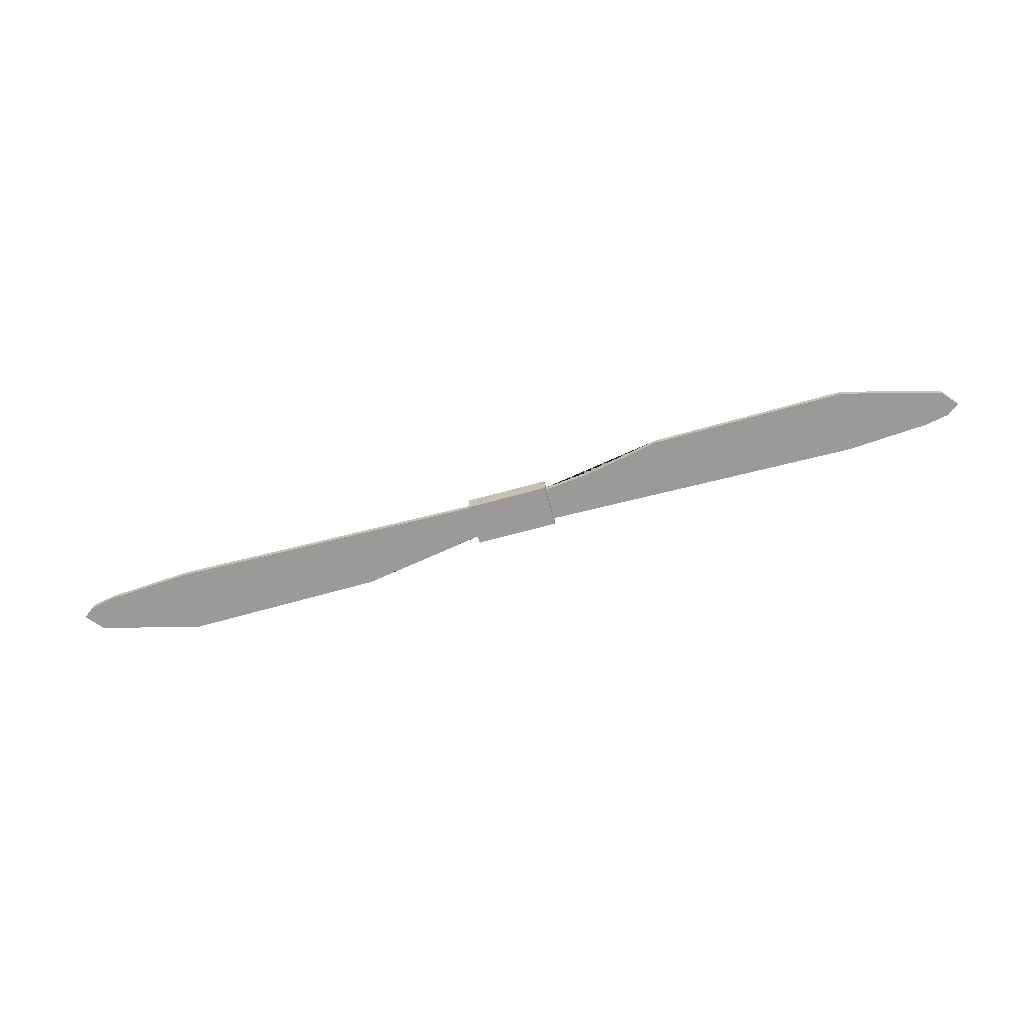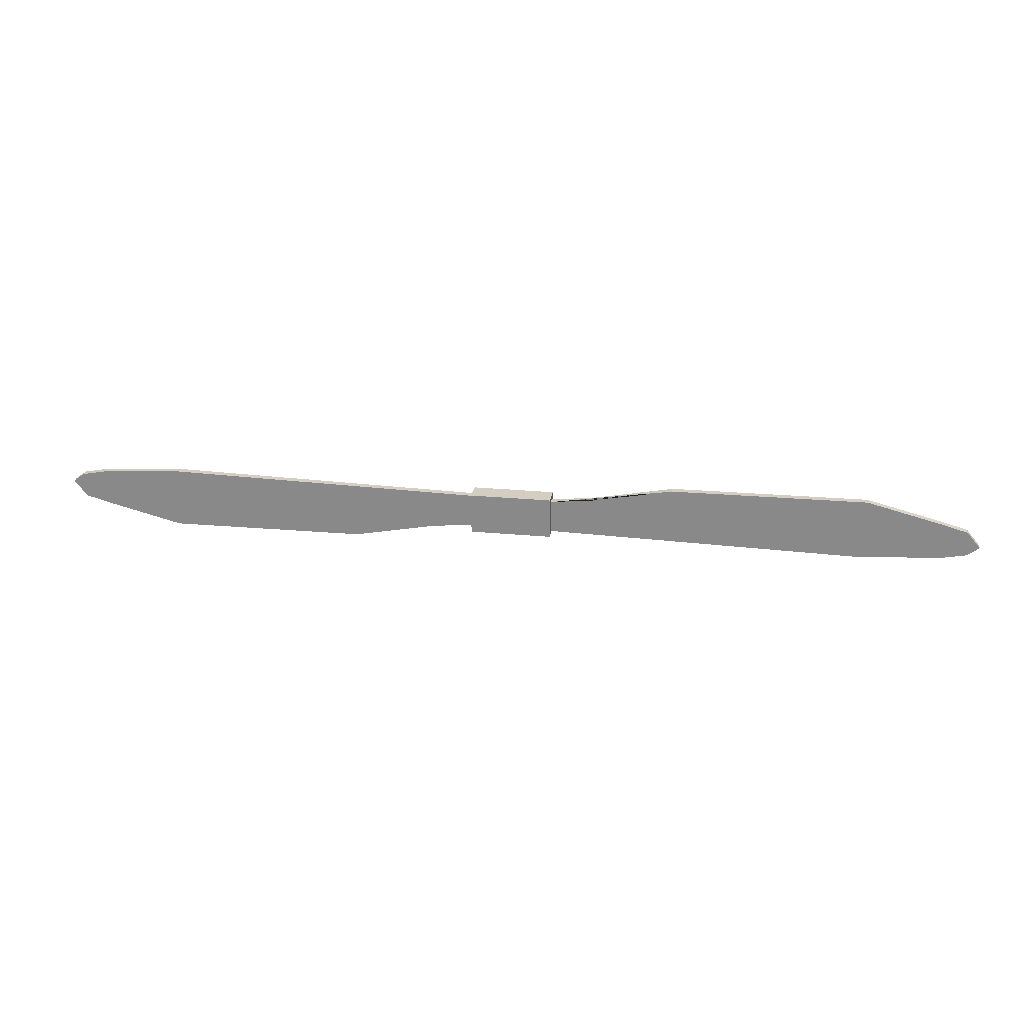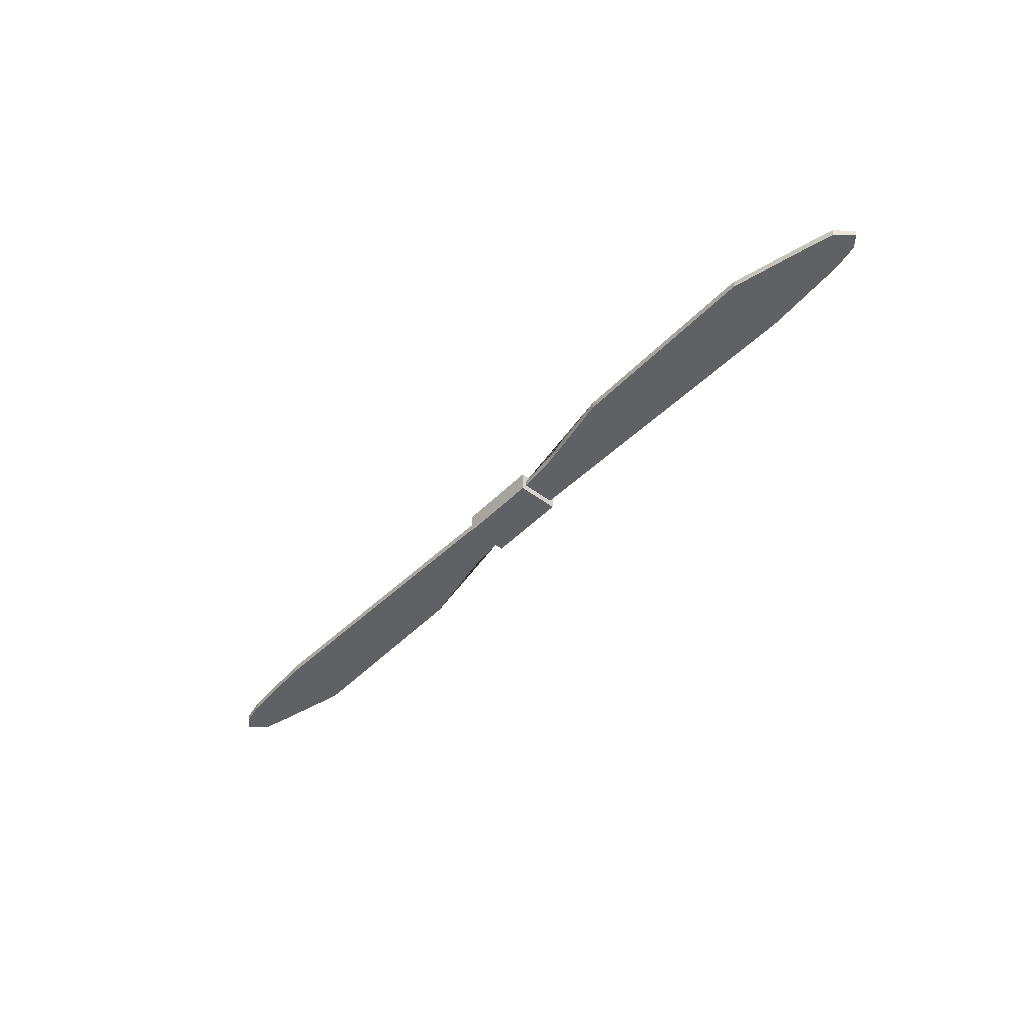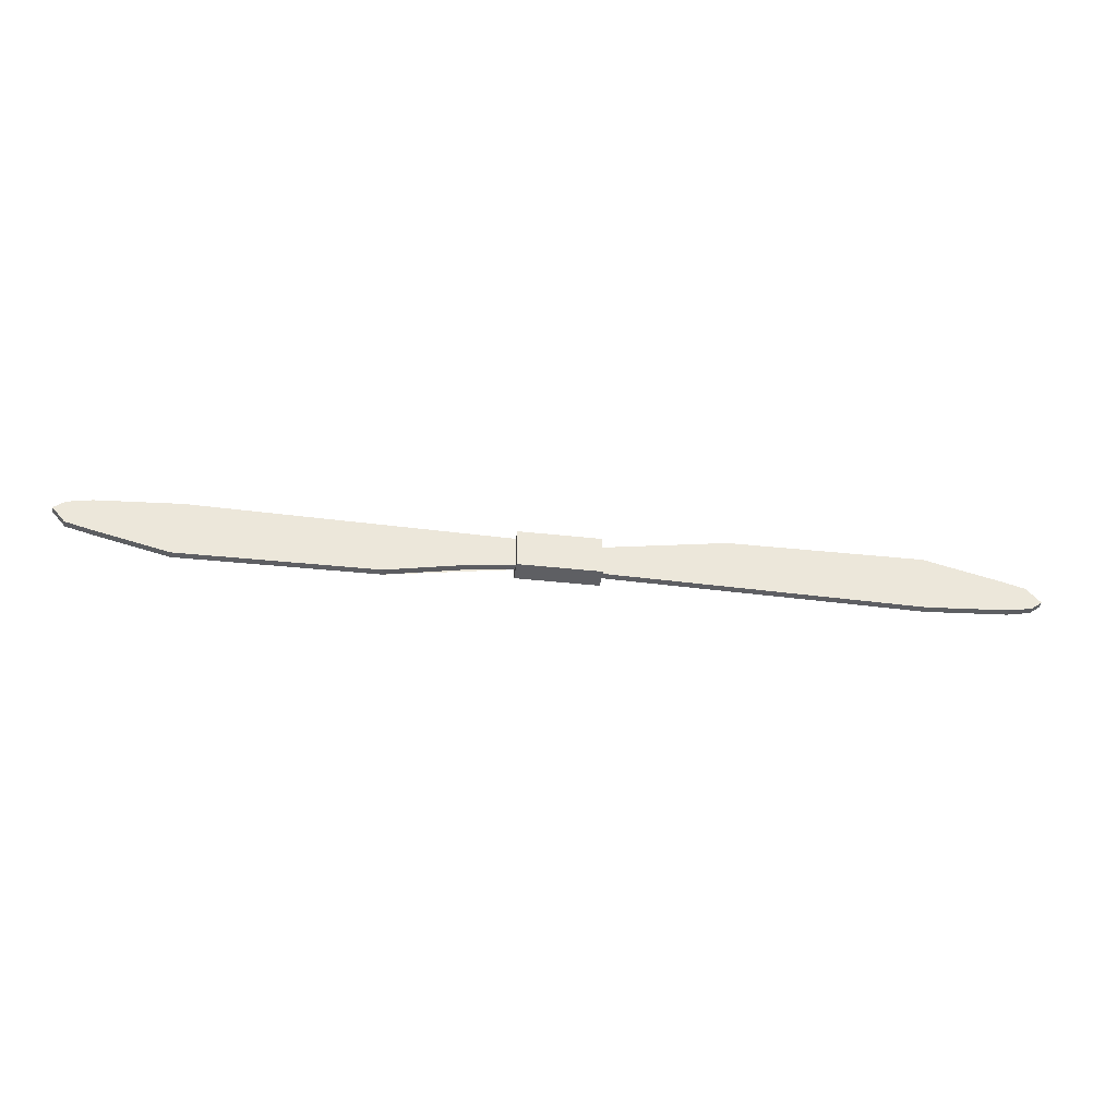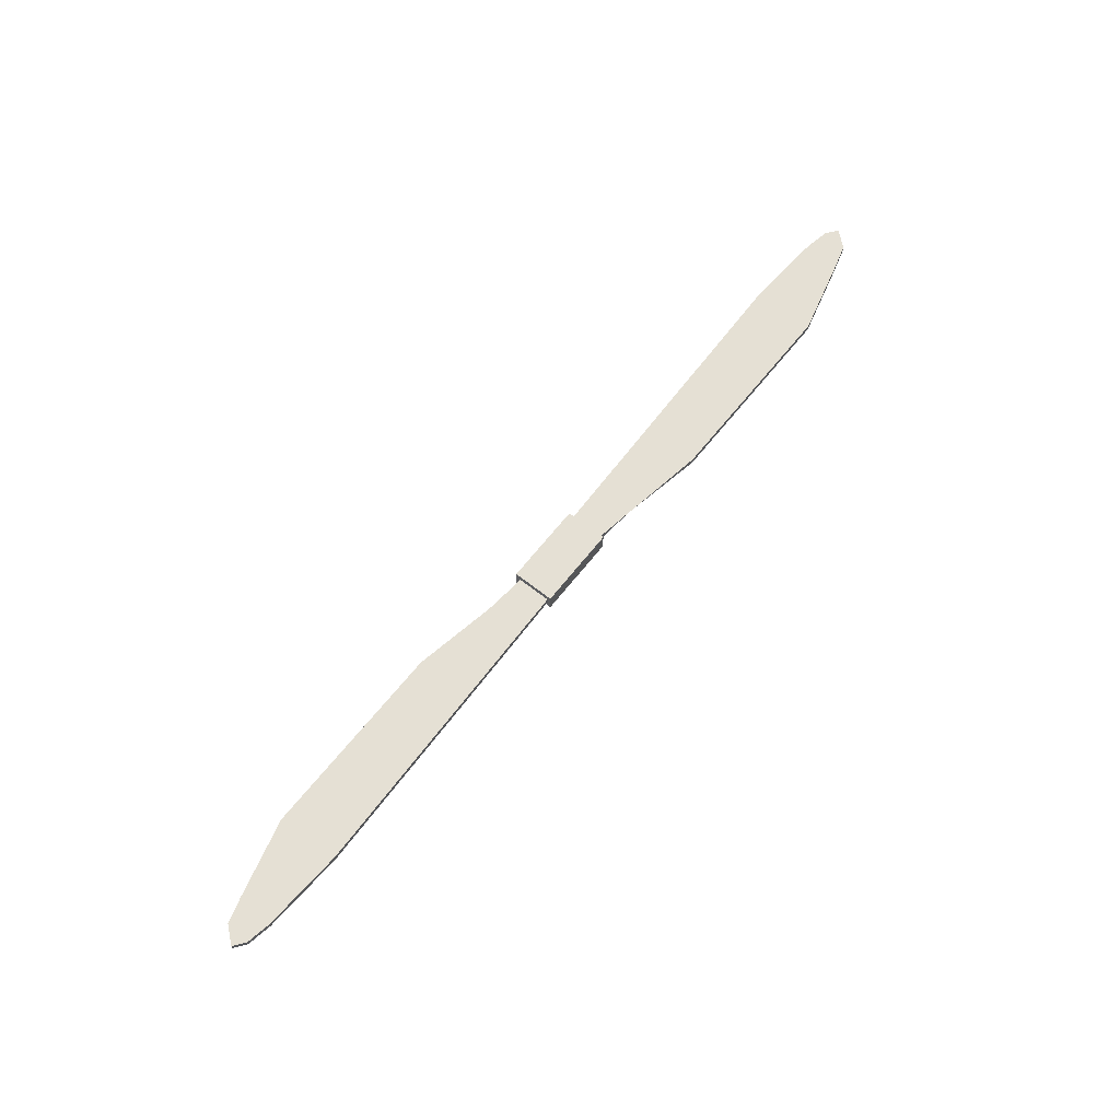
<metadata>
{"format":"obj","ext":"obj","renderer":"f3d","projection":"perspective","resolution":1024,"background":"white","views":[{"elev":-69.5,"azim":15.2,"up":"+Z"},{"elev":25.3,"azim":-171.3,"up":"+Y"},{"elev":-45.8,"azim":49.1,"up":"+Z"},{"elev":-41.2,"azim":172.3,"up":"+Y"},{"elev":65.9,"azim":-51.7,"up":"+Z"}]}
</metadata>
<code>
g Cube
v -0.0614 -0.05613 1.225
v -0.0614 0.009001 1.225
v -0.0614 -0.05613 1.193
v -0.0614 0.009001 1.193
v -0.0614 -0.05068 1.204
v -0.0614 -0.05068 1.214
v -0.0614 0.001337 1.214
v -0.0614 0.001337 1.204
v -0.7432 -0.03102 1.204
v -0.7432 -0.03102 1.214
v -0.7218 -0.005408 1.214
v -0.7218 -0.005408 1.204
v -0.6821 0.005628 1.204
v -0.6821 0.005628 1.214
v -0.5641 0.03569 1.214
v -0.5641 0.03569 1.204
v -0.2566 0.03349 1.214
v -0.2566 0.03349 1.204
v -0.129 0.008721 1.214
v -0.129 0.008721 1.204
v -0.558 -0.06066 1.214
v -0.558 -0.06066 1.204
v -0.6879 -0.05206 1.214
v -0.6879 -0.05206 1.204
v -0.7253 -0.04464 1.214
v -0.7253 -0.04464 1.204
v 0.06776 0.008863 1.193
v 0.06776 -0.05627 1.193
v 0.06776 0.008863 1.225
v 0.06776 -0.05627 1.225
v 0.003181 -0.05613 1.225
v 0.003181 0.009001 1.225
v 0.003181 -0.05613 1.193
v 0.003181 0.009001 1.193
v 0.06776 0.003412 1.214
v 0.06776 0.003412 1.204
v 0.06776 -0.04861 1.204
v 0.06776 -0.04861 1.214
v 0.7495 -0.01625 1.214
v 0.7495 -0.01625 1.204
v 0.7282 -0.04186 1.204
v 0.7282 -0.04186 1.214
v 0.6884 -0.0529 1.214
v 0.6884 -0.0529 1.204
v 0.5704 -0.08296 1.204
v 0.5704 -0.08296 1.214
v 0.263 -0.08076 1.204
v 0.263 -0.08076 1.214
v 0.1354 -0.05599 1.204
v 0.1354 -0.05599 1.214
v 0.5644 0.0134 1.204
v 0.5644 0.0134 1.214
v 0.6942 0.004788 1.204
v 0.6942 0.004788 1.214
v 0.7316 -0.002623 1.204
v 0.7316 -0.002623 1.214
f 4 3 5 8
f 3 4 34 33
f 31 32 2 1
f 3 33 31 1
f 34 4 2 32
f 14 13 12 11
f 1 2 7 6
f 2 4 8 7
f 3 1 6 5
f 10 11 12 9
f 26 25 10 9
f 8 5 22 24 26 9 12 13 16 18 20
f 6 7 19 17 15 14 11 10 25 23 21
f 15 16 13 14
f 17 18 16 15
f 19 20 18 17
f 7 8 20 19
f 5 6 21 22
f 22 21 23 24
f 24 23 25 26
f 30 38 35 29
f 33 31 32 34
f 44 41 42 43
f 27 36 37 28
f 28 37 38 30
f 29 35 36 27
f 40 39 42 41
f 56 39 40 55
f 38 50 48 46 43 42 39 56 54 52 35
f 36 51 53 55 40 41 44 45 47 49 37
f 45 44 43 46
f 47 45 46 48
f 49 47 48 50
f 37 49 50 38
f 35 52 51 36
f 52 54 53 51
f 54 56 55 53
f 29 27 34 32
f 29 32 31 30
f 34 27 28 33
f 30 31 33 28

</code>
